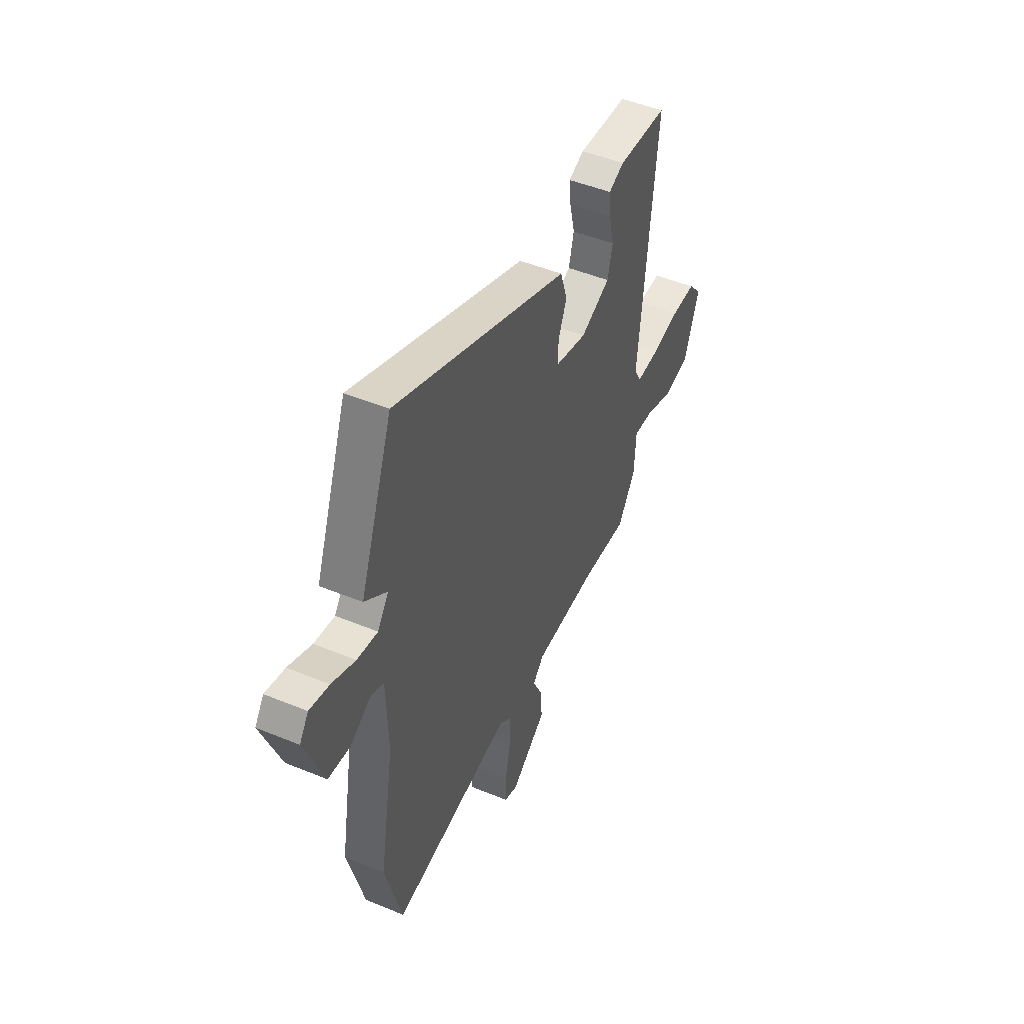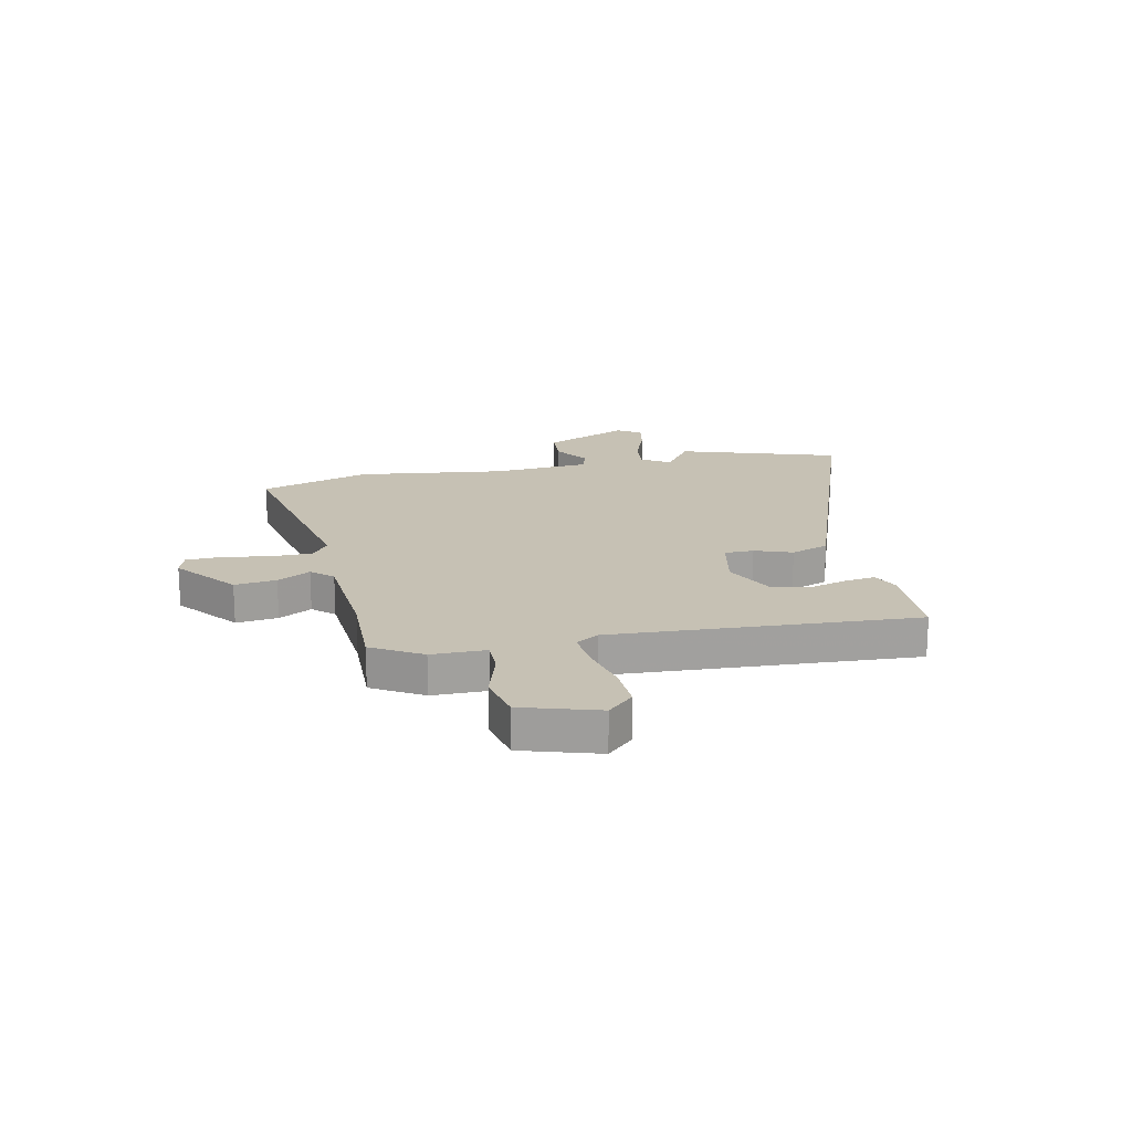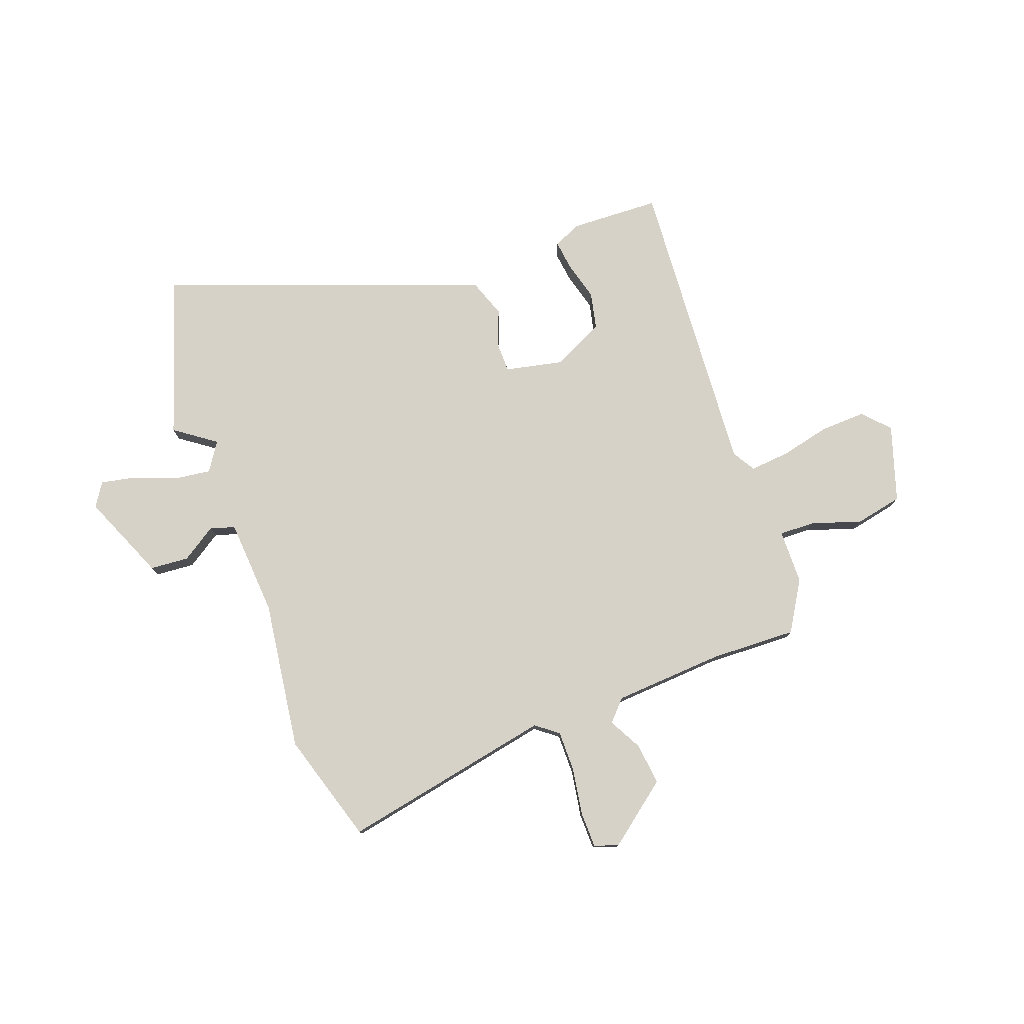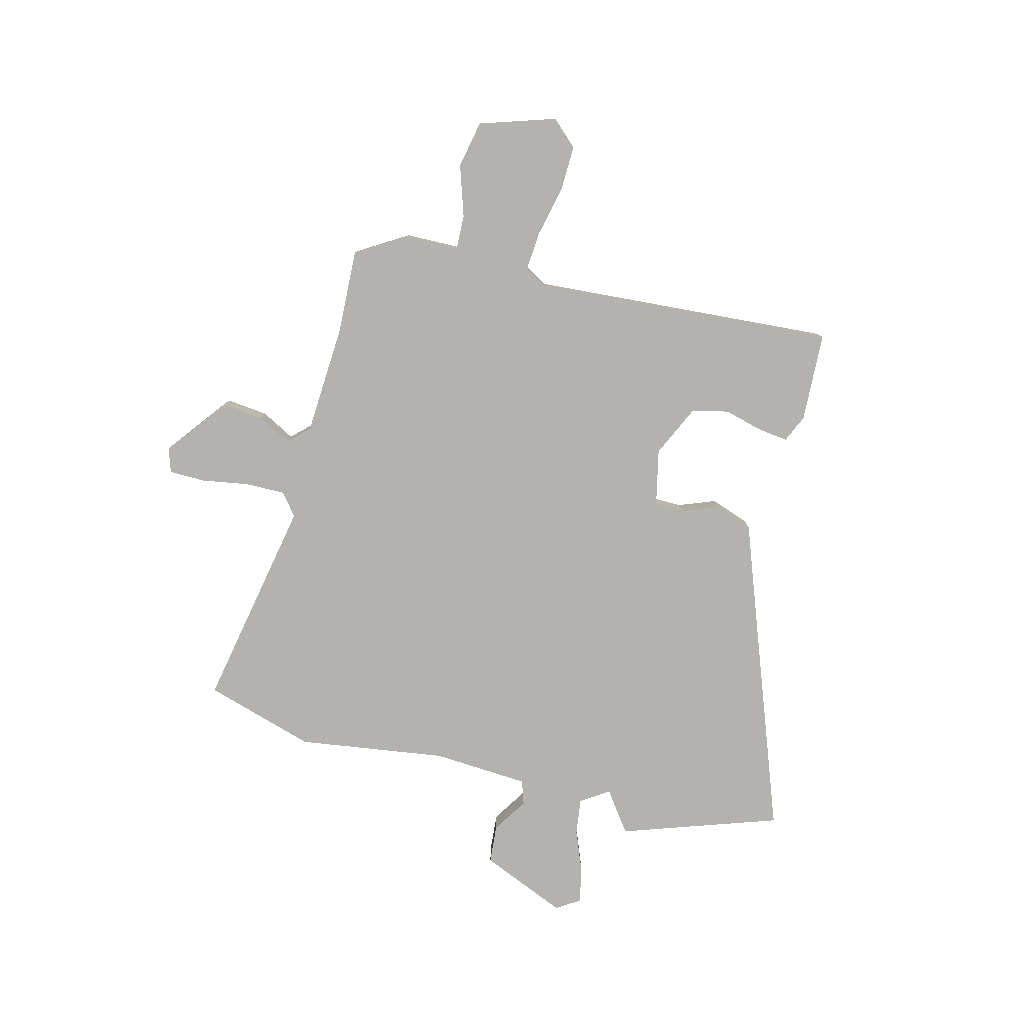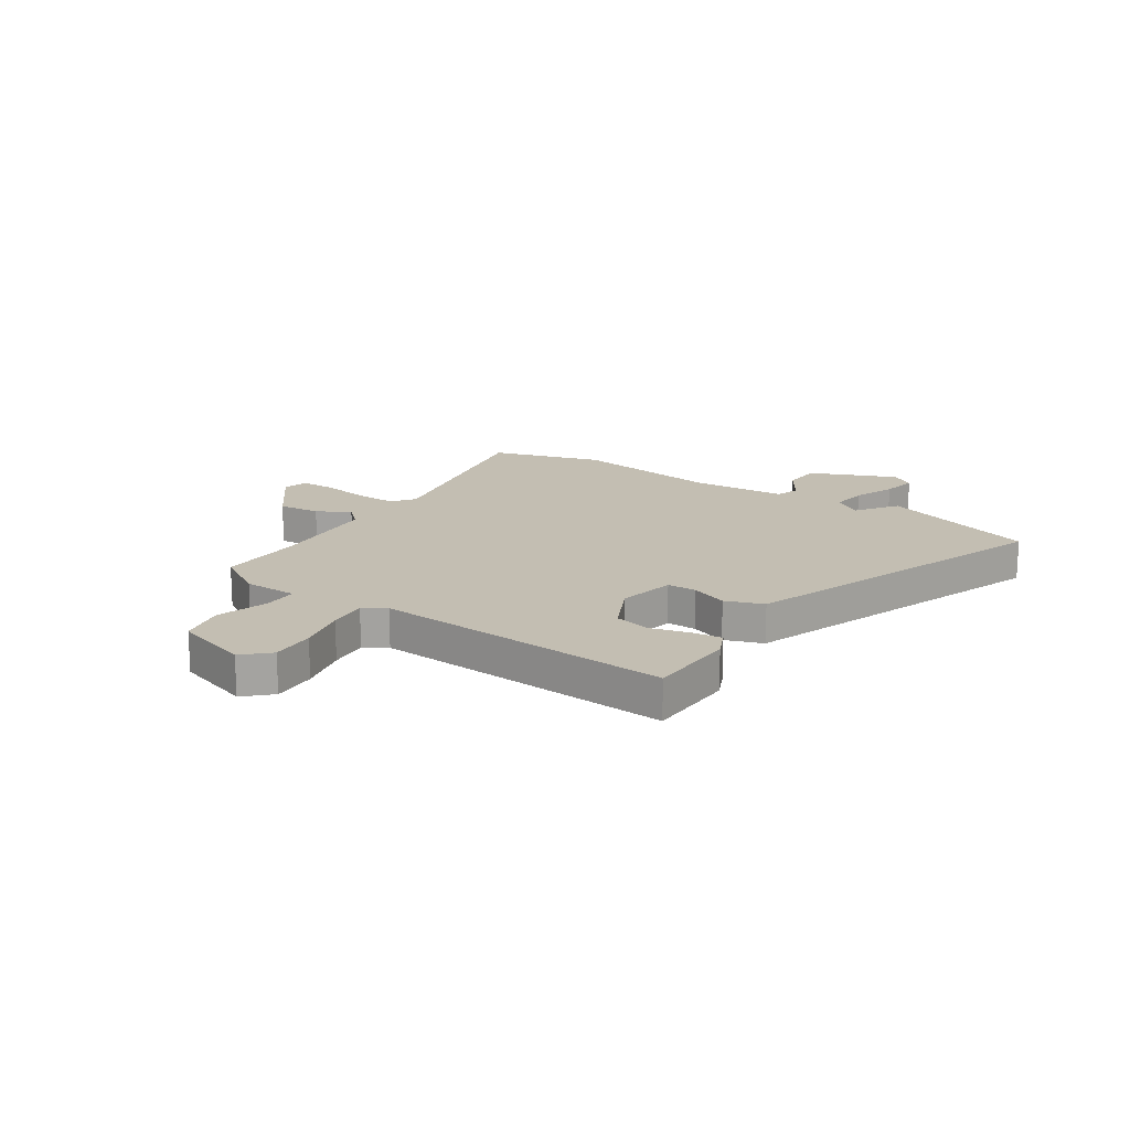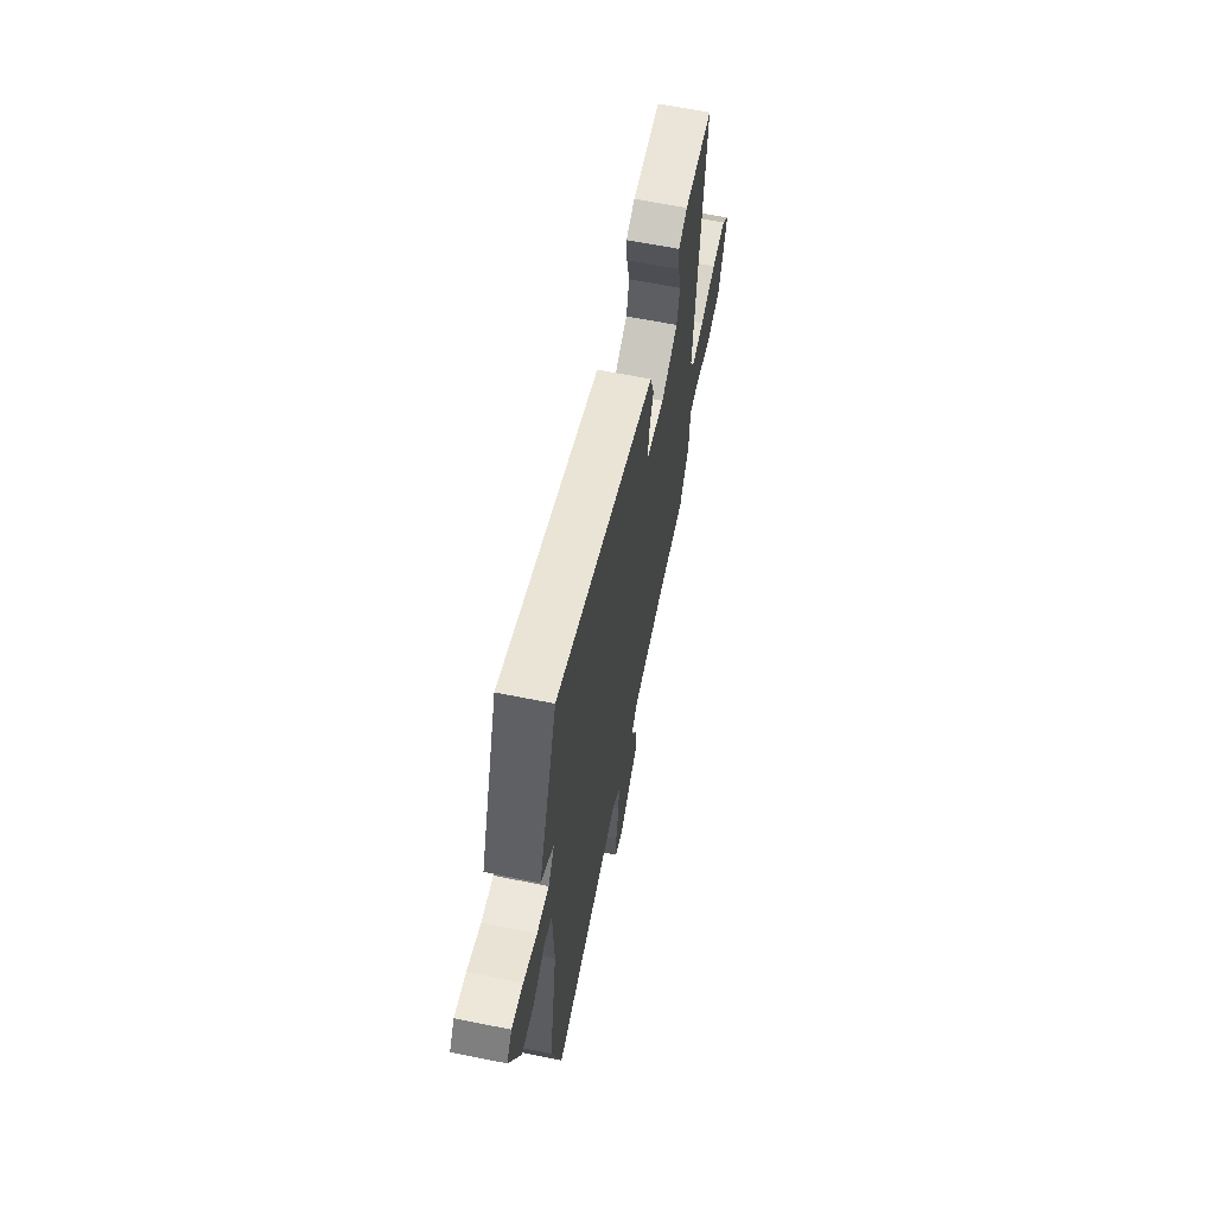
<metadata>
{"format":"obj","ext":"obj","renderer":"f3d","projection":"perspective","resolution":1024,"background":"white","views":[{"elev":48.1,"azim":114.8,"up":"+Z"},{"elev":18.5,"azim":-104.5,"up":"+Y"},{"elev":78.0,"azim":157.9,"up":"+Y"},{"elev":-79.8,"azim":-106.0,"up":"+Y"},{"elev":17.3,"azim":-58.4,"up":"+Y"},{"elev":63.7,"azim":101.5,"up":"+Z"}]}
</metadata>
<code>
v 0.548 0.07 -0.32
v 0.493 0.07 -0.525
v 0.101 0.07 -0.462
v 0.061 0.07 -0.495
v 0.064 0.07 -0.569
v 0.081 0.07 -0.655
v 0.082 0.07 -0.721
v 0.038 0.07 -0.737
v -0.078 0.07 -0.653
v -0.072 0.07 -0.576
v -0.041 0.07 -0.514
v -0.078 0.07 -0.477
v -0.281 0.07 -0.471
v -0.438 0.07 -0.482
v -0.496 0.07 -0.393
v -0.501 0.07 -0.293
v -0.565 0.07 -0.297
v -0.657 0.07 -0.33
v -0.744 0.07 -0.315
v -0.793 0.07 -0.177
v -0.75 0.07 -0.128
v -0.668 0.07 -0.128
v -0.575 0.07 -0.146
v -0.502 0.07 -0.15
v -0.478 0.07 -0.107
v -0.533 0.07 0.447
v -0.369 0.07 0.459
v -0.318 0.07 0.438
v -0.323 0.07 0.383
v -0.34 0.07 0.311
v -0.323 0.07 0.244
v -0.226 0.07 0.202
v -0.122 0.07 0.228
v -0.123 0.07 0.282
v -0.151 0.07 0.349
v -0.128 0.07 0.42
v 0.021 0.07 0.48
v 0.444 0.07 0.651
v 0.551 0.07 0.364
v 0.478 0.07 0.308
v 0.514 0.07 0.257
v 0.581 0.07 0.268
v 0.657 0.07 0.301
v 0.721 0.07 0.316
v 0.75 0.07 0.274
v 0.688 0.07 0.114
v 0.617 0.07 0.106
v 0.551 0.07 0.146
v 0.507 0.07 0.13
v 0.501 0.07 -0.048
v 0.548 0 -0.32
v 0.493 0 -0.525
v 0.101 0 -0.462
v 0.061 0 -0.495
v 0.064 0 -0.569
v 0.081 0 -0.655
v 0.082 0 -0.721
v 0.038 0 -0.737
v -0.078 0 -0.653
v -0.072 0 -0.576
v -0.041 0 -0.514
v -0.078 0 -0.477
v -0.281 0 -0.471
v -0.438 0 -0.482
v -0.496 0 -0.393
v -0.501 0 -0.293
v -0.565 0 -0.297
v -0.657 0 -0.33
v -0.744 0 -0.315
v -0.793 0 -0.177
v -0.75 0 -0.128
v -0.668 0 -0.128
v -0.575 0 -0.146
v -0.502 0 -0.15
v -0.478 0 -0.107
v -0.533 0 0.447
v -0.369 0 0.459
v -0.318 0 0.438
v -0.323 0 0.383
v -0.34 0 0.311
v -0.323 0 0.244
v -0.226 0 0.202
v -0.122 0 0.228
v -0.123 0 0.282
v -0.151 0 0.349
v -0.128 0 0.42
v 0.021 0 0.48
v 0.444 0 0.651
v 0.551 0 0.364
v 0.478 0 0.308
v 0.514 0 0.257
v 0.581 0 0.268
v 0.657 0 0.301
v 0.721 0 0.316
v 0.75 0 0.274
v 0.688 0 0.114
v 0.617 0 0.106
v 0.551 0 0.146
v 0.507 0 0.13
v 0.501 0 -0.048
f 46 47 48
f 45 46 48
f 44 45 48
f 43 44 48
f 42 43 48
f 41 42 48 49
f 40 41 49
f 37 38 39 40
f 40 49 50
f 37 40 50
f 36 37 50
f 35 36 50
f 34 35 50
f 28 29 30
f 27 28 30
f 26 27 30
f 25 26 30
f 25 30 31
f 21 22 23
f 20 21 23
f 19 20 23
f 18 19 23
f 17 18 23
f 16 17 23 24
f 16 24 25
f 15 16 25
f 14 15 25
f 13 14 25
f 9 10 11
f 8 9 11
f 7 8 11
f 6 7 11
f 5 6 11
f 4 5 11 12
f 3 4 12
f 1 2 3
f 50 1 3
f 34 50 3
f 33 34 3
f 25 31 32
f 13 25 32
f 12 13 32
f 3 12 32
f 3 32 33
f 98 97 96
f 98 96 95
f 98 95 94
f 98 94 93
f 98 93 92
f 99 98 92 91
f 99 91 90
f 90 89 88 87
f 100 99 90
f 100 90 87
f 100 87 86
f 100 86 85
f 100 85 84
f 80 79 78
f 80 78 77
f 80 77 76
f 80 76 75
f 81 80 75
f 73 72 71
f 73 71 70
f 73 70 69
f 73 69 68
f 73 68 67
f 74 73 67 66
f 75 74 66
f 75 66 65
f 75 65 64
f 75 64 63
f 61 60 59
f 61 59 58
f 61 58 57
f 61 57 56
f 61 56 55
f 62 61 55 54
f 62 54 53
f 53 52 51
f 53 51 100
f 53 100 84
f 53 84 83
f 82 81 75
f 82 75 63
f 82 63 62
f 82 62 53
f 83 82 53
f 1 51 52 2
f 2 52 53 3
f 3 53 54 4
f 4 54 55 5
f 5 55 56 6
f 6 56 57 7
f 7 57 58 8
f 8 58 59 9
f 9 59 60 10
f 10 60 61 11
f 11 61 62 12
f 12 62 63 13
f 13 63 64 14
f 14 64 65 15
f 15 65 66 16
f 16 66 67 17
f 17 67 68 18
f 18 68 69 19
f 19 69 70 20
f 20 70 71 21
f 21 71 72 22
f 22 72 73 23
f 23 73 74 24
f 24 74 75 25
f 25 75 76 26
f 26 76 77 27
f 27 77 78 28
f 28 78 79 29
f 29 79 80 30
f 30 80 81 31
f 31 81 82 32
f 32 82 83 33
f 33 83 84 34
f 34 84 85 35
f 35 85 86 36
f 36 86 87 37
f 37 87 88 38
f 38 88 89 39
f 39 89 90 40
f 40 90 91 41
f 41 91 92 42
f 42 92 93 43
f 43 93 94 44
f 44 94 95 45
f 45 95 96 46
f 46 96 97 47
f 47 97 98 48
f 48 98 99 49
f 49 99 100 50
f 50 100 51 1

</code>
